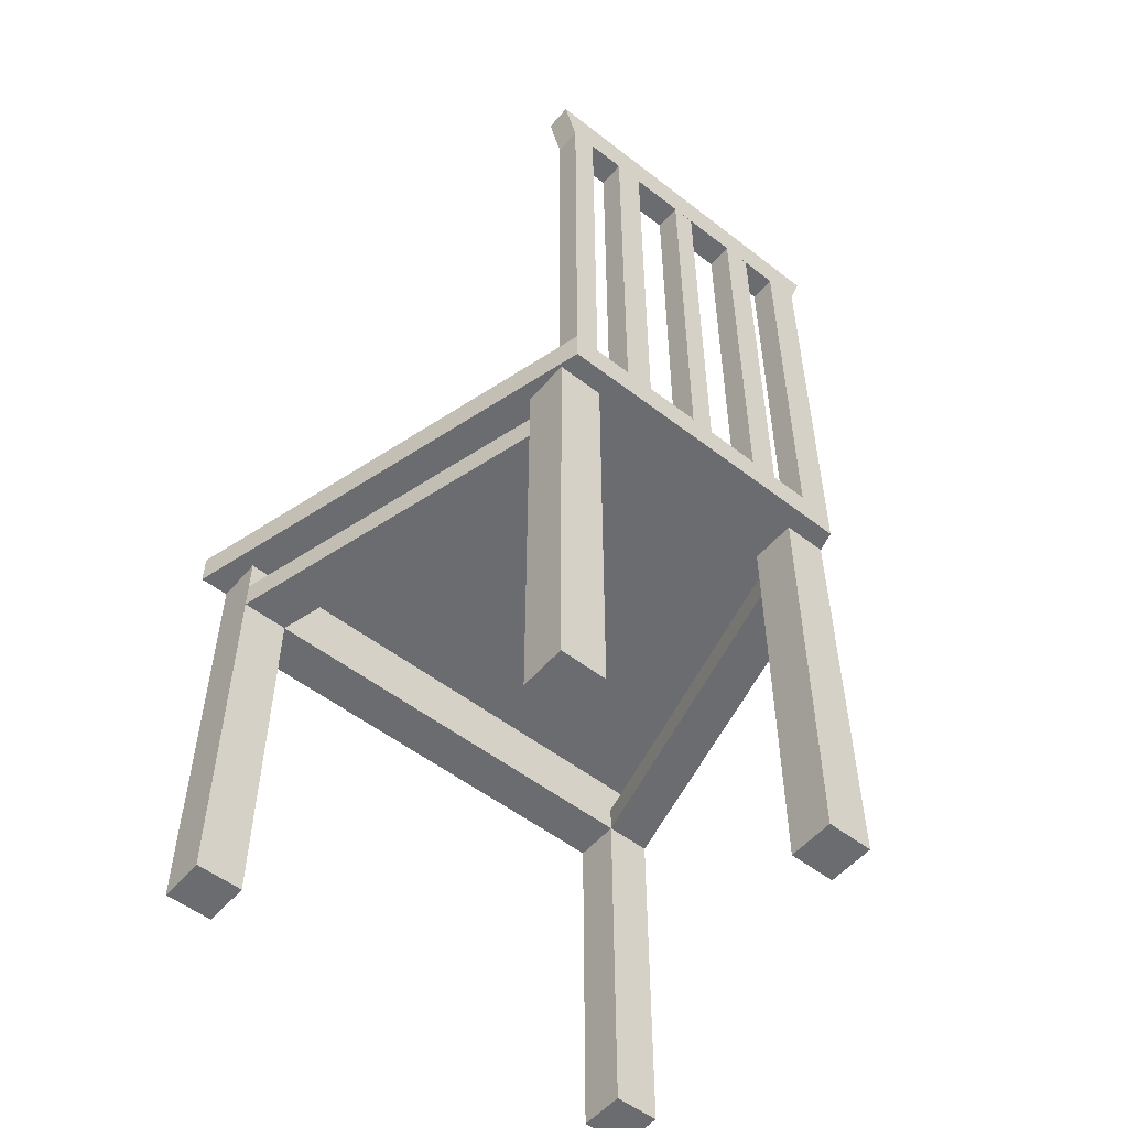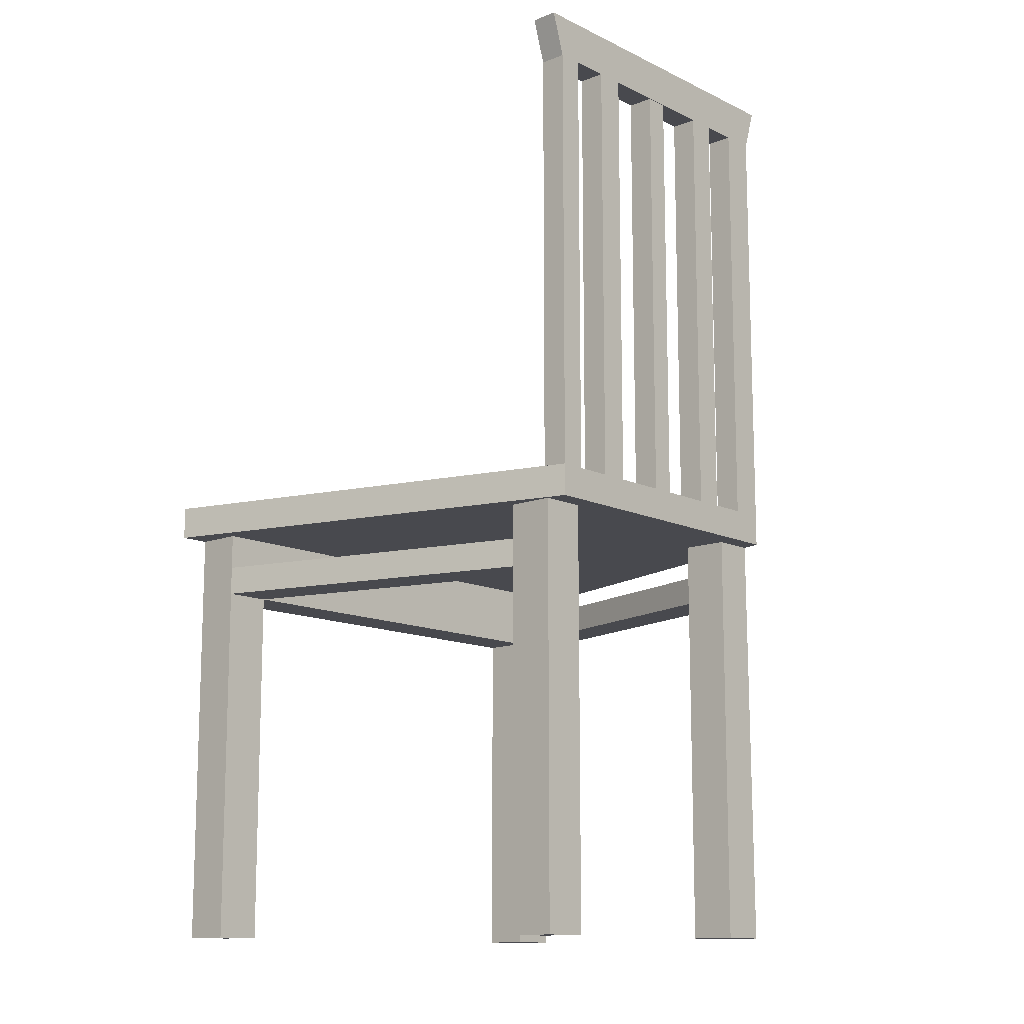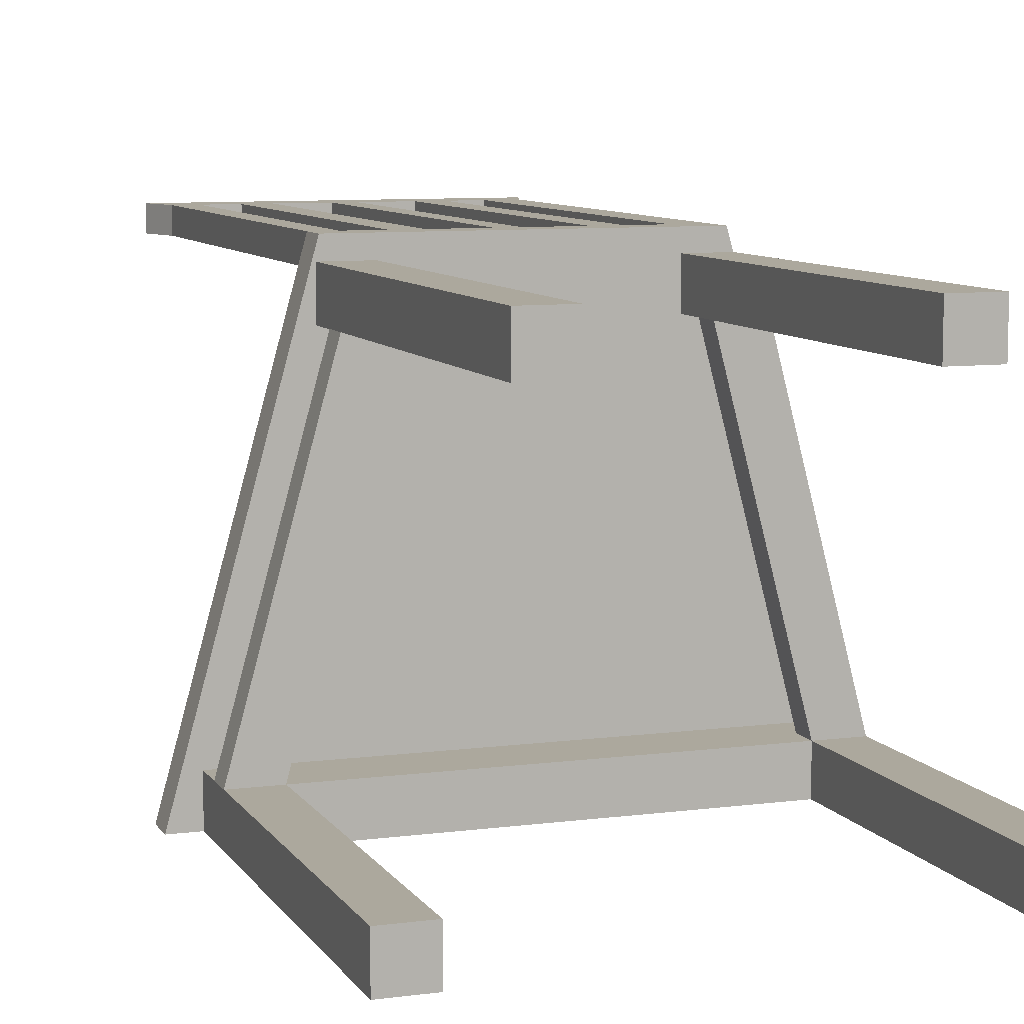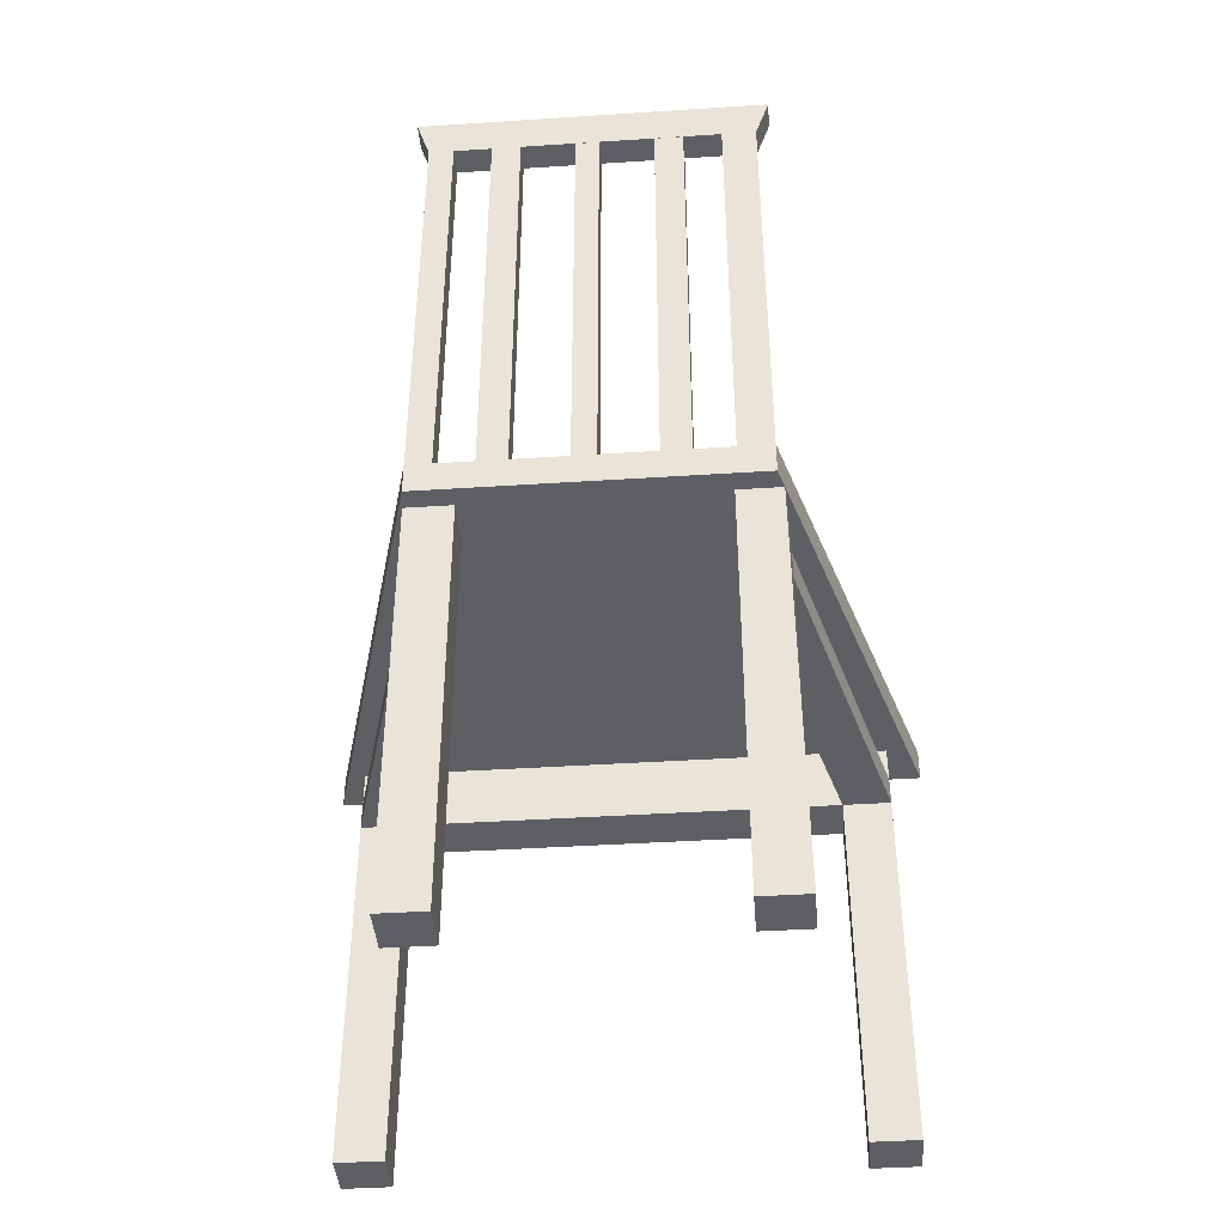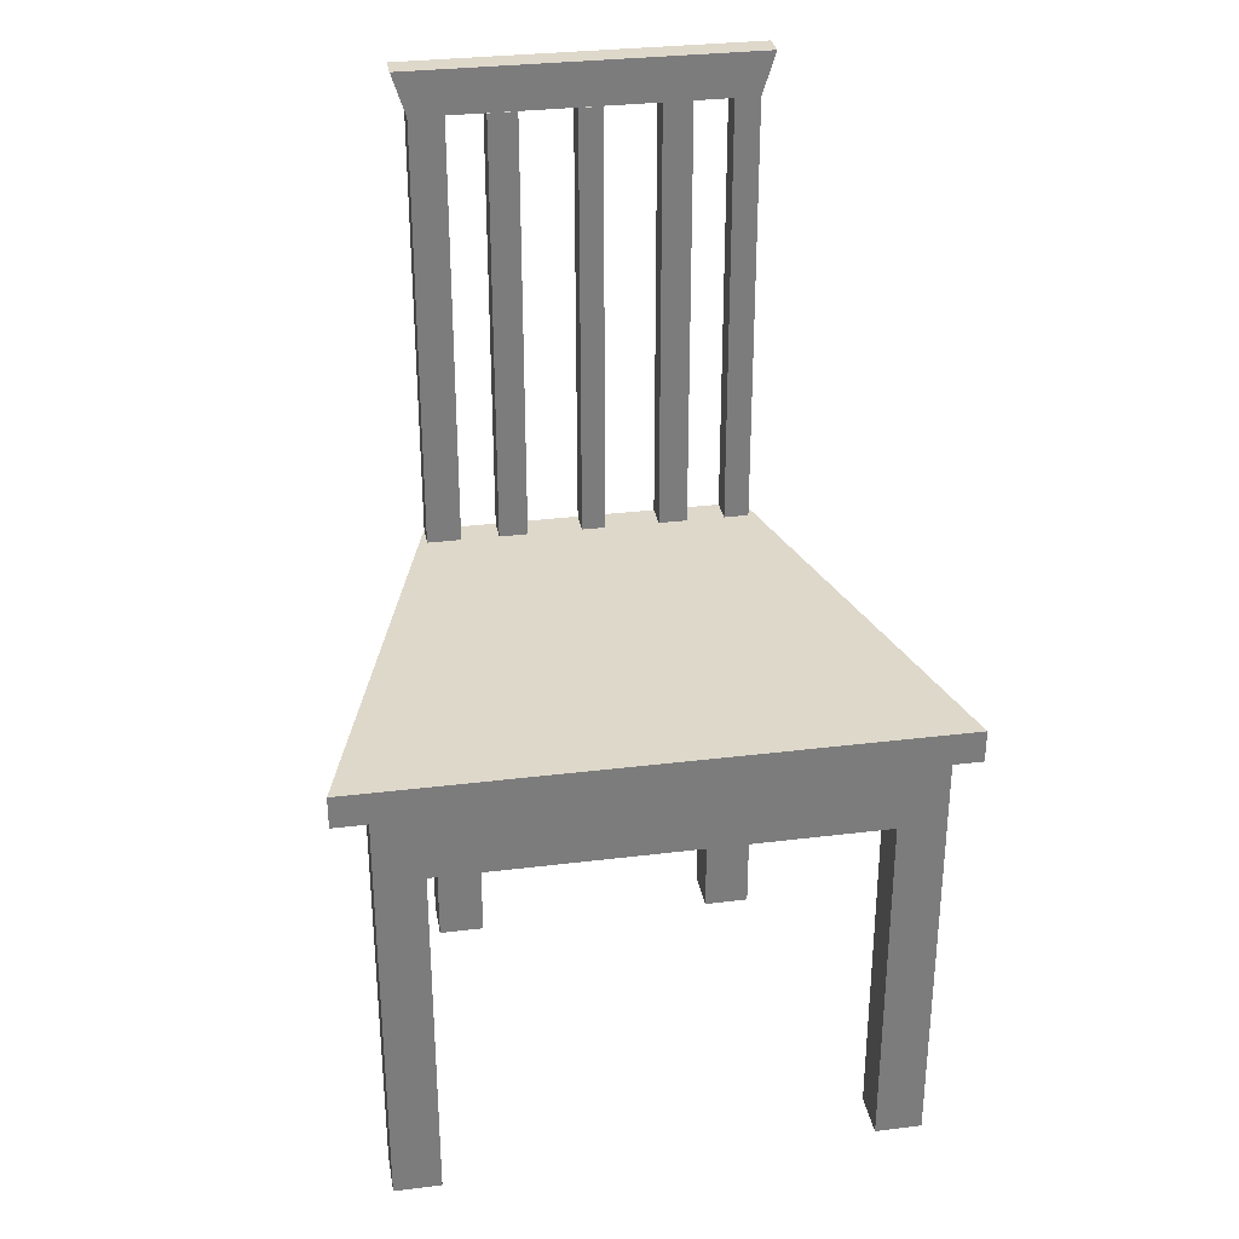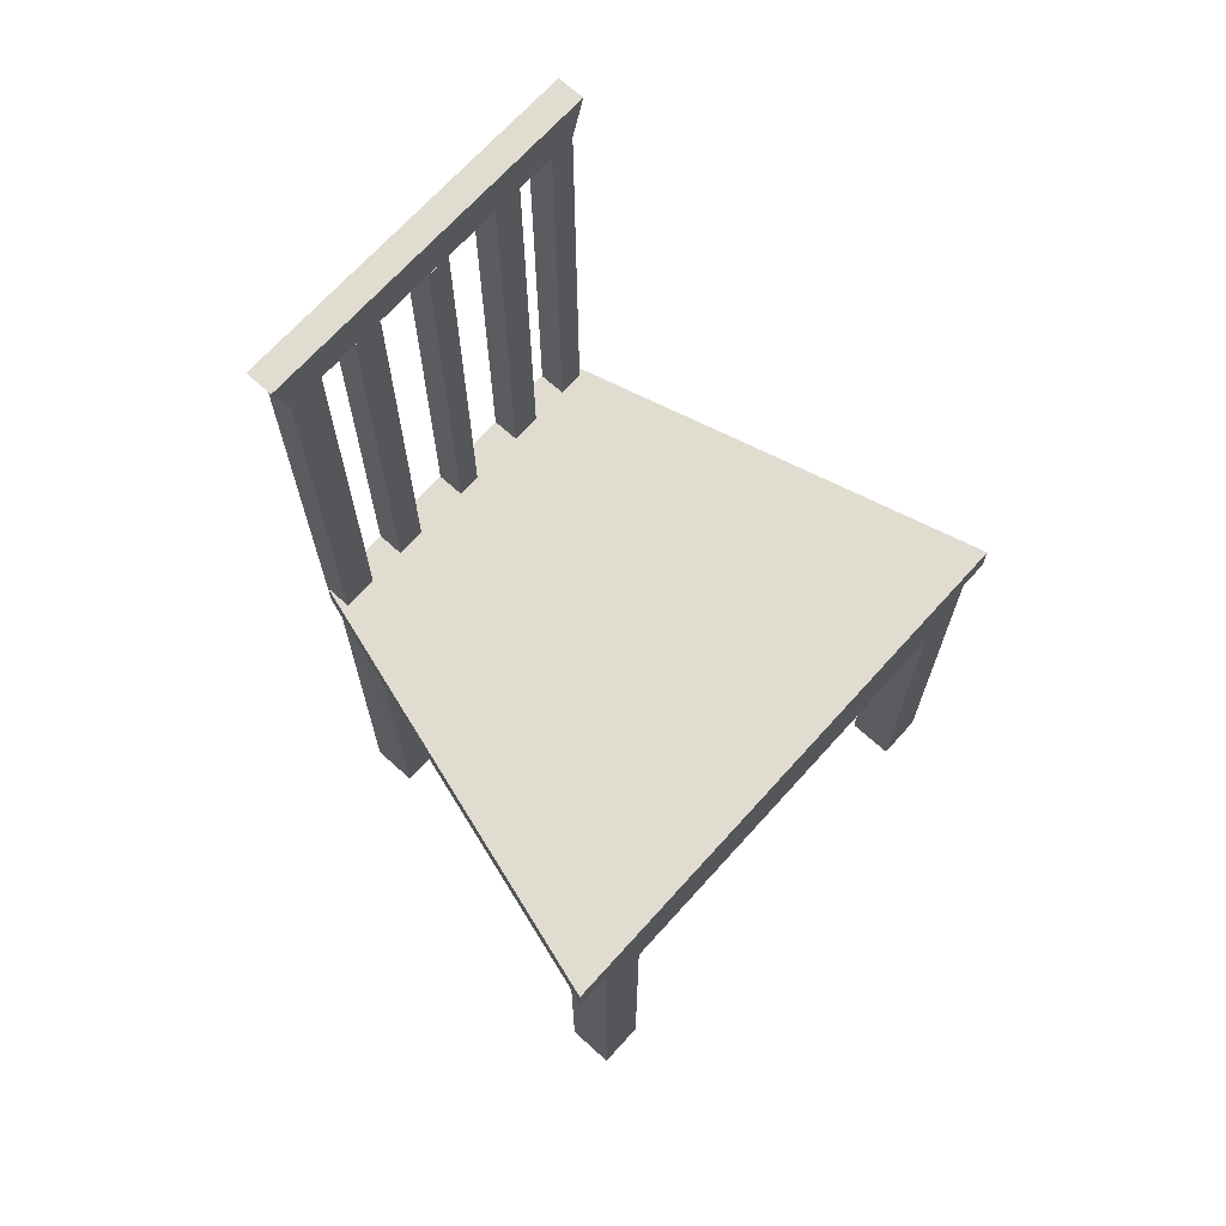
<metadata>
{"format":"obj","ext":"obj","renderer":"f3d","projection":"perspective","resolution":1024,"background":"white","views":[{"elev":-53.7,"azim":-39.5,"up":"+Y"},{"elev":-12.7,"azim":-47.9,"up":"+Y"},{"elev":8.6,"azim":-19.6,"up":"+Z"},{"elev":-41.6,"azim":4.5,"up":"+Y"},{"elev":31.6,"azim":170.1,"up":"+Y"},{"elev":69.5,"azim":132.1,"up":"+Y"}]}
</metadata>
<code>
v 0.1843 -0.3909 -0.2046
v 0.2234 -0.3909 -0.2437
v 0.2234 -0.3909 -0.2046
v 0.1843 -0.3909 -0.2437
v 0.2234 -0.032 -0.2046
v 0.2234 -0.08554 -0.2046
v 0.1843 -0.08554 -0.2437
v 0.2234 -0.032 -0.2437
v 0.2234 -0.06153 -0.2046
v 0.1843 -0.08554 -0.2046
v 0.1843 -0.08554 -0.2049
v 0.2519 -0.032 -0.2437
v -0.1696 -0.06153 -0.2046
v 0.151 -0.08554 0.07156
v -0.1696 -0.08554 -0.2046
v -0.2087 -0.032 -0.2437
v 0.1484 -0.032 0.1107
v -0.2087 -0.06153 -0.2046
v 0.1868 -0.08554 -0.2142
v 0.151 -0.06153 0.07156
v -0.1696 -0.08554 -0.2437
v 0.2519 -0.00486 -0.2437
v 0.1843 -0.032 -0.2046
v 0.1434 -0.00486 0.1279
v 0.1868 -0.06153 -0.2142
v 0.1119 -0.06153 0.07157
v 0.151 -0.3909 0.07157
v 0.1119 -0.08554 0.07157
v -0.1696 -0.3909 -0.2437
v -0.2334 -0.00486 -0.2437
v -0.1696 -0.032 -0.2046
v 0.1434 -0.032 0.1279
v -0.2087 -0.08554 -0.2046
v -0.2087 -0.032 -0.2046
v 0.151 -0.032 0.07157
v -0.1696 -0.3909 -0.2046
v -0.2087 -0.3909 -0.2437
v -0.2334 -0.032 -0.2437
v 0.1434 -0.00486 0.1052
v -0.1302 -0.032 0.1279
v -0.2087 -0.3909 -0.2046
v -0.1324 -0.08554 0.07157
v 0.1119 -0.3909 0.07157
v -0.2087 -0.032 -0.1547
v 0.1148 -0.00486 0.1052
v 0.1434 0.3643 0.1279
v -0.0933 -0.032 0.07124
v -0.1302 -0.00486 0.1279
v -0.0933 -0.032 0.1107
v -0.1324 -0.06153 0.07157
v -0.1725 -0.08554 -0.2146
v 0.1119 -0.032 0.07157
v 0.151 -0.3909 0.1107
v 0.1119 -0.3909 0.1107
v 0.1148 -0.00486 0.1279
v 0.1148 0.3643 0.1052
v 0.1434 0.3643 0.1052
v -0.0933 -0.032 0.07157
v -0.1324 -0.032 0.07124
v -0.1324 -0.032 0.1107
v -0.1324 -0.3909 0.1107
v -0.0933 -0.08554 0.07156
v -0.1725 -0.06153 -0.2146
v -0.0933 -0.06153 0.07156
v 0.1119 -0.032 0.1107
v -0.1302 -0.00486 0.1052
v 0.08282 -0.00486 0.1052
v 0.1549 0.4005 0.1052
v 0.1148 0.3643 0.1279
v -0.1324 -0.032 0.07157
v -0.0933 -0.3909 0.1107
v -0.0933 -0.06153 0.07124
v 0.08282 -0.00486 0.1279
v -0.1324 -0.3909 0.07157
v -0.1324 -0.06153 0.07124
v -0.1093 -0.00486 0.1052
v -0.1302 0.3643 0.1052
v 0.05873 -0.00486 0.1052
v -0.05296 0.3643 0.1052
v 0.1549 0.4005 0.1279
v -0.0933 -0.3909 0.07157
v 0.05873 -0.00486 0.1279
v -0.07721 -0.00486 0.1279
v -0.1302 0.3643 0.1279
v 0.05873 0.3641 0.1052
v 0.08282 0.3641 0.1279
v -0.05296 0.3643 0.1279
v -0.1417 0.4005 0.1052
v -0.1093 0.3643 0.1052
v 0.01268 -0.00486 0.1279
v -0.07721 -0.00486 0.1052
v -0.1093 -0.00486 0.1279
v -0.1093 0.3643 0.1279
v 0.01268 -0.00486 0.1052
v 0.08282 0.3641 0.1052
v -0.07721 0.3643 0.1279
v -0.05296 -0.00486 0.1052
v -0.1417 0.4005 0.1279
v -0.07721 0.3643 0.1052
v 0.05873 0.3641 0.1279
v -0.006994 -0.00486 0.1279
v -0.006994 -0.00486 0.1052
v -0.05296 -0.00486 0.1279
v 0.01268 0.364 0.1279
v -0.006994 0.364 0.1052
v 0.01268 0.364 0.1052
v -0.006994 0.364 0.1279
v 0.1843 -0.032 -0.2437
v -0.1696 -0.032 -0.2437
g mesh1_mesh1-geometry
f 1 2 3
f 2 1 4
f 2 5 3
f 6 1 3
f 1 7 4
f 7 2 4
f 5 2 8
f 3 5 9
f 1 6 10
f 3 9 6
f 7 1 11
f 2 7 8
f 8 12 5
f 13 9 5
f 10 6 9
f 11 1 10
f 6 9 14
f 11 15 7
f 7 16 8
f 8 16 12
f 17 5 12
f 15 9 13
f 13 5 18
f 10 9 15
f 15 11 10
f 6 14 19
f 20 14 9
f 7 15 21
f 21 16 7
f 12 16 22
f 5 17 23
f 12 24 17
f 18 15 13
f 18 5 23
f 9 25 20
f 25 19 26
f 11 19 14
f 20 27 14
f 14 28 20
f 15 29 21
f 29 16 21
f 22 16 30
f 24 12 22
f 23 17 31
f 17 24 32
f 33 15 18
f 18 23 34
f 26 20 25
f 11 26 19
f 28 11 14
f 27 20 35
f 27 28 14
f 20 28 26
f 29 15 36
f 16 29 37
f 30 16 38
f 30 39 22
f 24 22 39
f 31 17 32
f 34 23 31
f 24 40 32
f 41 15 33
f 18 41 33
f 42 18 33
f 16 18 34
f 20 26 35
f 28 26 11
f 27 35 17
f 28 27 43
f 43 26 28
f 15 41 36
f 41 29 36
f 29 41 37
f 41 16 37
f 34 38 16
f 44 30 38
f 39 30 45
f 39 46 24
f 31 32 47
f 31 44 34
f 40 24 48
f 40 49 32
f 16 41 18
f 18 42 50
f 51 42 33
f 35 26 52
f 53 27 17
f 27 54 43
f 26 43 54
f 34 44 38
f 30 44 48
f 45 30 55
f 56 39 45
f 46 39 57
f 46 55 24
f 47 32 58
f 58 32 49
f 31 47 59
f 59 44 31
f 48 24 55
f 48 44 40
f 49 40 60
f 42 61 50
f 50 62 42
f 50 63 18
f 42 51 62
f 64 51 63
f 26 65 52
f 54 27 53
f 17 54 53
f 65 26 54
f 66 30 48
f 55 30 67
f 55 56 45
f 39 56 57
f 68 46 57
f 55 46 69
f 70 47 58
f 64 47 58
f 60 58 49
f 71 58 49
f 58 60 70
f 47 70 59
f 72 59 47
f 60 44 70
f 70 44 59
f 48 55 73
f 60 40 44
f 61 49 60
f 61 42 74
f 50 61 70
f 63 50 64
f 50 72 64
f 72 50 75
f 62 50 64
f 59 72 75
f 62 74 42
f 51 64 62
f 54 17 65
f 76 30 66
f 48 77 66
f 67 30 78
f 73 55 67
f 56 55 69
f 79 57 56
f 46 68 80
f 57 79 68
f 80 69 46
f 58 62 64
f 47 64 72
f 81 58 71
f 49 61 71
f 70 61 60
f 59 50 70
f 48 73 82
f 81 61 74
f 50 59 75
f 74 62 81
f 83 30 76
f 77 76 66
f 77 48 84
f 78 30 82
f 85 67 78
f 67 86 73
f 87 56 69
f 56 87 79
f 88 80 68
f 68 79 89
f 69 80 87
f 62 58 81
f 61 81 71
f 86 82 73
f 48 82 90
f 91 30 83
f 92 83 76
f 76 77 89
f 48 93 84
f 84 88 77
f 82 30 94
f 82 85 78
f 67 85 95
f 86 67 95
f 79 87 96
f 87 97 79
f 80 88 98
f 68 89 88
f 89 79 99
f 87 80 96
f 82 86 100
f 90 82 94
f 48 90 101
f 97 30 91
f 83 99 91
f 48 83 92
f 76 93 92
f 88 89 77
f 93 76 89
f 48 92 93
f 93 80 84
f 88 84 98
f 94 30 102
f 85 82 100
f 83 87 96
f 79 96 99
f 97 99 79
f 97 87 103
f 84 80 98
f 99 93 89
f 96 80 93
f 94 104 90
f 104 101 90
f 48 101 103
f 101 30 97
f 99 97 91
f 99 83 96
f 48 103 83
f 102 30 101
f 105 94 102
f 87 83 103
f 99 96 93
f 103 101 97
f 104 94 106
f 101 104 107
f 101 105 102
f 94 105 106
f 105 101 107
g mesh1_mesh1-geometry
f 3 2 1
f 4 1 2
f 3 5 2
f 3 1 6
f 4 7 1
f 4 2 7
f 8 2 5
f 9 5 3
f 10 6 1
f 6 9 3
f 11 1 7
f 8 7 2
f 5 12 8
f 5 9 13
f 9 6 10
f 10 1 11
f 9 19 6
f 6 19 9
f 14 9 6
f 7 15 11
f 8 16 7
f 12 16 8
f 12 5 17
f 13 9 15
f 18 5 13
f 15 9 10
f 10 11 15
f 19 9 25
f 25 9 19
f 19 14 6
f 9 14 20
f 21 15 7
f 7 16 21
f 22 16 12
f 23 17 5
f 17 24 12
f 13 15 18
f 23 5 18
f 20 25 9
f 26 19 25
f 14 19 11
f 14 27 20
f 20 28 14
f 28 20 14
f 14 20 28
f 21 29 15
f 21 16 29
f 30 16 22
f 22 12 24
f 31 17 23
f 32 24 17
f 18 15 33
f 34 23 18
f 25 20 26
f 19 26 11
f 14 11 28
f 35 20 27
f 14 28 27
f 26 28 20
f 20 28 26
f 26 28 20
f 36 15 29
f 37 29 16
f 38 16 30
f 22 39 30
f 39 22 24
f 32 17 31
f 31 23 34
f 32 40 24
f 33 15 41
f 33 41 18
f 33 18 42
f 18 51 33
f 33 51 18
f 34 18 16
f 35 26 20
f 11 26 28
f 17 35 27
f 43 27 28
f 28 26 43
f 36 41 15
f 36 29 41
f 37 41 29
f 37 16 41
f 16 38 34
f 38 30 44
f 45 30 39
f 24 46 39
f 47 32 31
f 34 44 31
f 48 24 40
f 32 49 40
f 18 41 16
f 50 42 18
f 33 42 51
f 51 18 63
f 63 18 51
f 52 26 35
f 52 17 35
f 35 17 52
f 17 27 53
f 43 54 27
f 54 43 26
f 38 44 34
f 48 44 30
f 55 30 45
f 45 39 56
f 57 39 46
f 24 55 46
f 58 32 47
f 49 32 58
f 59 47 31
f 31 44 59
f 55 24 48
f 40 44 48
f 60 40 49
f 50 61 42
f 42 64 50
f 50 64 42
f 42 62 50
f 18 63 50
f 62 51 42
f 63 51 64
f 52 65 26
f 17 52 65
f 65 52 17
f 53 27 54
f 53 54 17
f 54 26 65
f 48 30 66
f 67 30 55
f 45 56 55
f 57 56 39
f 57 46 68
f 56 46 57
f 57 46 56
f 69 46 55
f 58 47 70
f 58 47 64
f 49 58 60
f 49 58 71
f 70 60 58
f 59 70 47
f 64 70 58
f 58 70 64
f 47 59 72
f 70 44 60
f 59 44 70
f 73 55 48
f 44 40 60
f 60 49 61
f 74 42 61
f 70 61 50
f 64 42 62
f 62 42 64
f 64 50 63
f 64 72 50
f 75 50 72
f 64 50 62
f 70 64 50
f 50 64 70
f 75 72 59
f 42 74 62
f 62 64 51
f 65 17 54
f 66 30 76
f 66 77 48
f 78 30 67
f 67 55 73
f 69 55 56
f 56 57 79
f 80 68 46
f 68 79 57
f 46 56 69
f 69 56 46
f 46 69 80
f 64 62 58
f 72 64 47
f 71 58 81
f 71 61 49
f 60 61 70
f 70 50 59
f 82 73 48
f 74 61 81
f 75 59 50
f 81 62 74
f 76 30 83
f 66 76 77
f 84 48 77
f 82 30 78
f 78 67 85
f 73 86 67
f 69 56 87
f 79 87 56
f 68 80 88
f 89 79 68
f 87 80 69
f 81 58 62
f 71 81 61
f 73 82 86
f 90 82 48
f 83 30 91
f 76 83 92
f 89 77 76
f 84 93 48
f 93 77 84
f 84 77 93
f 77 88 84
f 94 30 82
f 78 85 82
f 95 85 67
f 95 67 86
f 96 87 79
f 99 87 79
f 79 87 99
f 79 97 87
f 98 88 80
f 88 89 68
f 99 79 89
f 96 80 87
f 100 86 82
f 94 82 90
f 101 90 48
f 91 30 97
f 91 99 83
f 92 83 48
f 92 93 76
f 77 89 88
f 77 93 89
f 89 93 77
f 89 76 93
f 93 92 48
f 84 80 93
f 98 84 88
f 102 30 94
f 100 82 85
f 85 86 95
f 95 86 85
f 96 87 83
f 87 99 96
f 96 99 87
f 99 96 79
f 79 99 97
f 103 87 97
f 98 80 84
f 89 93 99
f 93 80 96
f 86 85 100
f 100 85 86
f 90 104 94
f 90 101 104
f 103 101 48
f 97 30 101
f 91 97 99
f 96 83 99
f 83 103 48
f 101 30 102
f 102 94 105
f 103 83 87
f 93 96 99
f 97 101 103
f 106 94 104
f 107 104 101
f 102 105 101
f 106 105 94
f 105 104 106
f 106 104 105
f 104 105 107
f 107 105 104
f 107 101 105
g mesh2_mesh2-geometry
l 35 52
g mesh3_mesh3-geometry
l 108 23
g mesh4_mesh4-geometry
l 44 34
g mesh5_mesh5-geometry
l 95 85
l 95 86
l 100 85
g mesh6_mesh6-geometry
l 87 79
g mesh7_mesh7-geometry
l 99 96
g mesh8_mesh8-geometry
l 106 105
l 104 106
l 105 107
g mesh9_mesh9-geometry
l 9 25
g mesh10_mesh10-geometry
l 31 109

</code>
